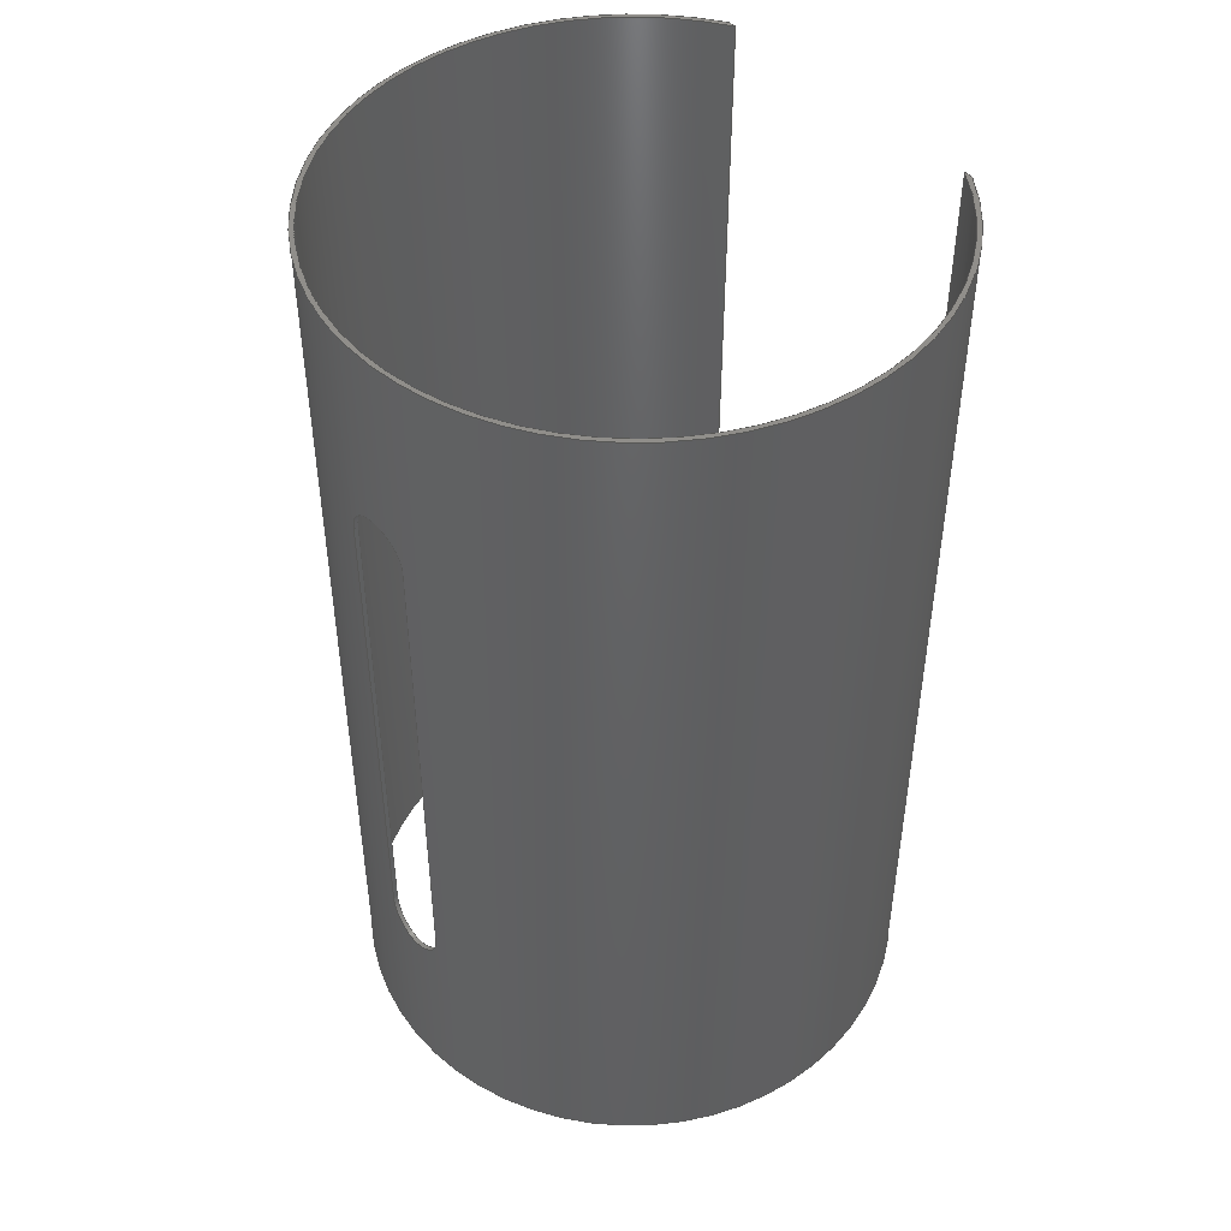
<metadata>
{"format":"step","ext":"step","renderer":"f3d","projection":"perspective","resolution":1024,"background":"white","views":[{"elev":46.7,"azim":-130.5,"up":"+Y"}]}
</metadata>
<code>
ISO-10303-21;
DATA;
#1=MECHANICAL_DESIGN_GEOMETRIC_PRESENTATION_REPRESENTATION('',(#4),#374);
#2=SHAPE_REPRESENTATION_RELATIONSHIP('SRR','None',#381,#3);
#3=ADVANCED_BREP_SHAPE_REPRESENTATION('',(#5),#373);
#4=STYLED_ITEM('',(#391),#5);
#5=MANIFOLD_SOLID_BREP('Body1',#178);
#6=FACE_BOUND('',#33,.T.);
#7=FACE_BOUND('',#36,.T.);
#8=CIRCLE('',#197,3.25);
#9=CIRCLE('',#198,3.25);
#10=CIRCLE('',#201,3.3);
#11=CIRCLE('',#202,3.3);
#12=PLANE('',#193);
#13=PLANE('',#195);
#14=PLANE('',#199);
#15=PLANE('',#203);
#16=PLANE('',#204);
#17=PLANE('',#205);
#18=FACE_OUTER_BOUND('',#28,.T.);
#19=FACE_OUTER_BOUND('',#29,.T.);
#20=FACE_OUTER_BOUND('',#30,.T.);
#21=FACE_OUTER_BOUND('',#31,.T.);
#22=FACE_OUTER_BOUND('',#32,.T.);
#23=FACE_OUTER_BOUND('',#34,.T.);
#24=FACE_OUTER_BOUND('',#35,.T.);
#25=FACE_OUTER_BOUND('',#37,.T.);
#26=FACE_OUTER_BOUND('',#38,.T.);
#27=FACE_OUTER_BOUND('',#39,.T.);
#28=EDGE_LOOP('',(#116,#117,#118,#119));
#29=EDGE_LOOP('',(#120,#121,#122,#123));
#30=EDGE_LOOP('',(#124,#125,#126,#127));
#31=EDGE_LOOP('',(#128,#129,#130,#131));
#32=EDGE_LOOP('',(#132,#133,#134,#135));
#33=EDGE_LOOP('',(#136,#137,#138,#139));
#34=EDGE_LOOP('',(#140,#141,#142,#143));
#35=EDGE_LOOP('',(#144,#145,#146,#147));
#36=EDGE_LOOP('',(#148,#149,#150,#151));
#37=EDGE_LOOP('',(#152,#153,#154,#155));
#38=EDGE_LOOP('',(#156,#157,#158,#159));
#39=EDGE_LOOP('',(#160,#161,#162,#163));
#40=LINE('',#275,#56);
#41=LINE('',#295,#57);
#42=LINE('',#298,#58);
#43=LINE('',#300,#59);
#44=LINE('',#301,#60);
#45=LINE('',#341,#61);
#46=LINE('',#343,#62);
#47=LINE('',#344,#63);
#48=LINE('',#350,#64);
#49=LINE('',#353,#65);
#50=LINE('',#356,#66);
#51=LINE('',#358,#67);
#52=LINE('',#359,#68);
#53=LINE('',#365,#69);
#54=LINE('',#367,#70);
#55=LINE('',#368,#71);
#56=VECTOR('',#210,1);
#57=VECTOR('',#211,1);
#58=VECTOR('',#214,1);
#59=VECTOR('',#215,1);
#60=VECTOR('',#216,1);
#61=VECTOR('',#219,1);
#62=VECTOR('',#222,1);
#63=VECTOR('',#223,1);
#64=VECTOR('',#228,1);
#65=VECTOR('',#231,1);
#66=VECTOR('',#234,1);
#67=VECTOR('',#235,1);
#68=VECTOR('',#236,1);
#69=VECTOR('',#243,1);
#70=VECTOR('',#246,1);
#71=VECTOR('',#247,1);
#72=B_SPLINE_CURVE_WITH_KNOTS('',3,(#256,#257,#258,#259,#260,#261,#262,
#263,#264,#265,#266,#267,#268,#269,#270,#271,#272,#273),.UNSPECIFIED.,.F.,
 .F.,(4,2,2,2,2,2,2,2,4),(-1.207,-1.056,-0.905,
-0.7542,-0.6034,-0.4525,-0.3017,
-0.1508,0),.UNSPECIFIED.);
#73=B_SPLINE_CURVE_WITH_KNOTS('',3,(#277,#278,#279,#280,#281,#282,#283,
#284,#285,#286,#287,#288,#289,#290,#291,#292,#293,#294),.UNSPECIFIED.,.F.,
 .F.,(4,2,2,2,2,2,2,2,4),(0,0.1508,0.3017,0.4525,
0.6033,0.7542,0.905,1.056,1.207),
 .UNSPECIFIED.);
#74=B_SPLINE_CURVE_WITH_KNOTS('',3,(#304,#305,#306,#307,#308,#309,#310,
#311,#312,#313,#314,#315,#316,#317,#318,#319,#320,#321),.UNSPECIFIED.,.F.,
 .F.,(4,2,2,2,2,2,2,2,4),(0,0.1508,0.3017,0.4525,
0.6034,0.7542,0.905,1.056,1.207),
 .UNSPECIFIED.);
#75=B_SPLINE_CURVE_WITH_KNOTS('',3,(#323,#324,#325,#326,#327,#328,#329,
#330,#331,#332,#333,#334,#335,#336,#337,#338,#339,#340),.UNSPECIFIED.,.F.,
 .F.,(4,2,2,2,2,2,2,2,4),(-1.207,-1.056,-0.905,
-0.7542,-0.6033,-0.4525,-0.3017,
-0.1508,0),.UNSPECIFIED.);
#76=VERTEX_POINT('',#254);
#77=VERTEX_POINT('',#255);
#78=VERTEX_POINT('',#274);
#79=VERTEX_POINT('',#276);
#80=VERTEX_POINT('',#297);
#81=VERTEX_POINT('',#299);
#82=VERTEX_POINT('',#303);
#83=VERTEX_POINT('',#322);
#84=VERTEX_POINT('',#346);
#85=VERTEX_POINT('',#347);
#86=VERTEX_POINT('',#349);
#87=VERTEX_POINT('',#351);
#88=VERTEX_POINT('',#355);
#89=VERTEX_POINT('',#357);
#90=VERTEX_POINT('',#361);
#91=VERTEX_POINT('',#363);
#92=EDGE_CURVE('',#76,#77,#72,.T.);
#93=EDGE_CURVE('',#78,#76,#40,.T.);
#94=EDGE_CURVE('',#79,#78,#73,.T.);
#95=EDGE_CURVE('',#79,#77,#41,.T.);
#96=EDGE_CURVE('',#77,#80,#42,.T.);
#97=EDGE_CURVE('',#81,#79,#43,.T.);
#98=EDGE_CURVE('',#81,#80,#44,.T.);
#99=EDGE_CURVE('',#80,#82,#74,.T.);
#100=EDGE_CURVE('',#83,#81,#75,.T.);
#101=EDGE_CURVE('',#83,#82,#45,.T.);
#102=EDGE_CURVE('',#82,#76,#46,.T.);
#103=EDGE_CURVE('',#78,#83,#47,.T.);
#104=EDGE_CURVE('',#84,#85,#8,.T.);
#105=EDGE_CURVE('',#84,#86,#48,.T.);
#106=EDGE_CURVE('',#87,#86,#9,.T.);
#107=EDGE_CURVE('',#85,#87,#49,.T.);
#108=EDGE_CURVE('',#85,#88,#50,.T.);
#109=EDGE_CURVE('',#89,#87,#51,.T.);
#110=EDGE_CURVE('',#88,#89,#52,.T.);
#111=EDGE_CURVE('',#90,#88,#10,.T.);
#112=EDGE_CURVE('',#91,#89,#11,.T.);
#113=EDGE_CURVE('',#90,#91,#53,.T.);
#114=EDGE_CURVE('',#84,#90,#54,.T.);
#115=EDGE_CURVE('',#86,#91,#55,.T.);
#116=ORIENTED_EDGE('',*,*,#92,.F.);
#117=ORIENTED_EDGE('',*,*,#93,.F.);
#118=ORIENTED_EDGE('',*,*,#94,.F.);
#119=ORIENTED_EDGE('',*,*,#95,.T.);
#120=ORIENTED_EDGE('',*,*,#96,.F.);
#121=ORIENTED_EDGE('',*,*,#95,.F.);
#122=ORIENTED_EDGE('',*,*,#97,.F.);
#123=ORIENTED_EDGE('',*,*,#98,.T.);
#124=ORIENTED_EDGE('',*,*,#99,.F.);
#125=ORIENTED_EDGE('',*,*,#98,.F.);
#126=ORIENTED_EDGE('',*,*,#100,.F.);
#127=ORIENTED_EDGE('',*,*,#101,.T.);
#128=ORIENTED_EDGE('',*,*,#102,.F.);
#129=ORIENTED_EDGE('',*,*,#101,.F.);
#130=ORIENTED_EDGE('',*,*,#103,.F.);
#131=ORIENTED_EDGE('',*,*,#93,.T.);
#132=ORIENTED_EDGE('',*,*,#104,.F.);
#133=ORIENTED_EDGE('',*,*,#105,.T.);
#134=ORIENTED_EDGE('',*,*,#106,.F.);
#135=ORIENTED_EDGE('',*,*,#107,.F.);
#136=ORIENTED_EDGE('',*,*,#99,.T.);
#137=ORIENTED_EDGE('',*,*,#102,.T.);
#138=ORIENTED_EDGE('',*,*,#92,.T.);
#139=ORIENTED_EDGE('',*,*,#96,.T.);
#140=ORIENTED_EDGE('',*,*,#108,.F.);
#141=ORIENTED_EDGE('',*,*,#107,.T.);
#142=ORIENTED_EDGE('',*,*,#109,.F.);
#143=ORIENTED_EDGE('',*,*,#110,.F.);
#144=ORIENTED_EDGE('',*,*,#111,.T.);
#145=ORIENTED_EDGE('',*,*,#110,.T.);
#146=ORIENTED_EDGE('',*,*,#112,.F.);
#147=ORIENTED_EDGE('',*,*,#113,.F.);
#148=ORIENTED_EDGE('',*,*,#100,.T.);
#149=ORIENTED_EDGE('',*,*,#97,.T.);
#150=ORIENTED_EDGE('',*,*,#94,.T.);
#151=ORIENTED_EDGE('',*,*,#103,.T.);
#152=ORIENTED_EDGE('',*,*,#114,.T.);
#153=ORIENTED_EDGE('',*,*,#113,.T.);
#154=ORIENTED_EDGE('',*,*,#115,.F.);
#155=ORIENTED_EDGE('',*,*,#105,.F.);
#156=ORIENTED_EDGE('',*,*,#115,.T.);
#157=ORIENTED_EDGE('',*,*,#112,.T.);
#158=ORIENTED_EDGE('',*,*,#109,.T.);
#159=ORIENTED_EDGE('',*,*,#106,.T.);
#160=ORIENTED_EDGE('',*,*,#114,.F.);
#161=ORIENTED_EDGE('',*,*,#104,.T.);
#162=ORIENTED_EDGE('',*,*,#108,.T.);
#163=ORIENTED_EDGE('',*,*,#111,.F.);
#164=CYLINDRICAL_SURFACE('',#192,0.4);
#165=CYLINDRICAL_SURFACE('',#194,0.4);
#166=CYLINDRICAL_SURFACE('',#196,3.25);
#167=CYLINDRICAL_SURFACE('',#200,3.3);
#168=ADVANCED_FACE('',(#18),#164,.F.);
#169=ADVANCED_FACE('',(#19),#12,.F.);
#170=ADVANCED_FACE('',(#20),#165,.F.);
#171=ADVANCED_FACE('',(#21),#13,.F.);
#172=ADVANCED_FACE('',(#22,#6),#166,.F.);
#173=ADVANCED_FACE('',(#23),#14,.T.);
#174=ADVANCED_FACE('',(#24,#7),#167,.T.);
#175=ADVANCED_FACE('',(#25),#15,.T.);
#176=ADVANCED_FACE('',(#26),#16,.T.);
#177=ADVANCED_FACE('',(#27),#17,.F.);
#178=CLOSED_SHELL('',(#168,#169,#170,#171,#172,#173,#174,#175,#176,#177));
#179=DERIVED_UNIT_ELEMENT(#181,1);
#180=DERIVED_UNIT_ELEMENT(#376,3);
#181=(
MASS_UNIT()
NAMED_UNIT(*)
SI_UNIT(.KILO.,.GRAM.)
);
#182=DERIVED_UNIT((#179,#180));
#183=MEASURE_REPRESENTATION_ITEM('density measure',
POSITIVE_RATIO_MEASURE(7850),#182);
#184=PROPERTY_DEFINITION_REPRESENTATION(#189,#186);
#185=PROPERTY_DEFINITION_REPRESENTATION(#190,#187);
#186=REPRESENTATION('material name',(#188),#373);
#187=REPRESENTATION('density',(#183),#373);
#188=DESCRIPTIVE_REPRESENTATION_ITEM('Steel','Steel');
#189=PROPERTY_DEFINITION('material property','material name',#383);
#190=PROPERTY_DEFINITION('material property','density of part',#383);
#191=AXIS2_PLACEMENT_3D('placement',#252,#206,#207);
#192=AXIS2_PLACEMENT_3D('',#253,#208,#209);
#193=AXIS2_PLACEMENT_3D('',#296,#212,#213);
#194=AXIS2_PLACEMENT_3D('',#302,#217,#218);
#195=AXIS2_PLACEMENT_3D('',#342,#220,#221);
#196=AXIS2_PLACEMENT_3D('',#345,#224,#225);
#197=AXIS2_PLACEMENT_3D('',#348,#226,#227);
#198=AXIS2_PLACEMENT_3D('',#352,#229,#230);
#199=AXIS2_PLACEMENT_3D('',#354,#232,#233);
#200=AXIS2_PLACEMENT_3D('',#360,#237,#238);
#201=AXIS2_PLACEMENT_3D('',#362,#239,#240);
#202=AXIS2_PLACEMENT_3D('',#364,#241,#242);
#203=AXIS2_PLACEMENT_3D('',#366,#244,#245);
#204=AXIS2_PLACEMENT_3D('',#369,#248,#249);
#205=AXIS2_PLACEMENT_3D('',#370,#250,#251);
#206=DIRECTION('axis',(0,0,1));
#207=DIRECTION('refdir',(1,0,0));
#208=DIRECTION('center_axis',(0,0,1));
#209=DIRECTION('ref_axis',(1,0,0));
#210=DIRECTION('',(0,0,1));
#211=DIRECTION('',(0,0,1));
#212=DIRECTION('center_axis',(1,0,0));
#213=DIRECTION('ref_axis',(0,1,0));
#214=DIRECTION('',(0,-1,0));
#215=DIRECTION('',(0,1,0));
#216=DIRECTION('',(0,0,1));
#217=DIRECTION('center_axis',(0,0,1));
#218=DIRECTION('ref_axis',(-1,0,0));
#219=DIRECTION('',(0,0,1));
#220=DIRECTION('center_axis',(-1,0,0));
#221=DIRECTION('ref_axis',(0,-1,0));
#222=DIRECTION('',(0,1,0));
#223=DIRECTION('',(0,-1,0));
#224=DIRECTION('center_axis',(0,1,0));
#225=DIRECTION('ref_axis',(1.366e-15,0,-1));
#226=DIRECTION('center_axis',(0,1,0));
#227=DIRECTION('ref_axis',(0.5077,0,0.8615));
#228=DIRECTION('',(0,1,0));
#229=DIRECTION('center_axis',(0,-1,0));
#230=DIRECTION('ref_axis',(0.5077,0,0.8615));
#231=DIRECTION('',(0,1,0));
#232=DIRECTION('center_axis',(0,0,1));
#233=DIRECTION('ref_axis',(1,0,0));
#234=DIRECTION('',(-1,0,0));
#235=DIRECTION('',(1,0,0));
#236=DIRECTION('',(0,1,0));
#237=DIRECTION('center_axis',(0,1,0));
#238=DIRECTION('ref_axis',(9.42e-16,0,-1));
#239=DIRECTION('center_axis',(0,1,0));
#240=DIRECTION('ref_axis',(0.5292,0,0.8485));
#241=DIRECTION('center_axis',(0,1,0));
#242=DIRECTION('ref_axis',(0.5292,0,0.8485));
#243=DIRECTION('',(0,1,0));
#244=DIRECTION('center_axis',(0,0,1));
#245=DIRECTION('ref_axis',(1,0,0));
#246=DIRECTION('',(1,0,0));
#247=DIRECTION('',(1,0,0));
#248=DIRECTION('center_axis',(0,1,0));
#249=DIRECTION('ref_axis',(1,0,0));
#250=DIRECTION('center_axis',(0,1,0));
#251=DIRECTION('ref_axis',(1,0,0));
#252=CARTESIAN_POINT('',(0,0,0));
#253=CARTESIAN_POINT('Origin',(-15,8.5,0));
#254=CARTESIAN_POINT('',(-15.4,8.5,11.77));
#255=CARTESIAN_POINT('',(-14.6,8.5,11.77));
#256=CARTESIAN_POINT('Ctrl Pts',(-15.4,8.5,11.77));
#257=CARTESIAN_POINT('Ctrl Pts',(-15.4,8.55,11.77));
#258=CARTESIAN_POINT('Ctrl Pts',(-15.39,8.604,11.77));
#259=CARTESIAN_POINT('Ctrl Pts',(-15.35,8.702,11.77));
#260=CARTESIAN_POINT('Ctrl Pts',(-15.32,8.747,11.77));
#261=CARTESIAN_POINT('Ctrl Pts',(-15.25,8.818,11.76));
#262=CARTESIAN_POINT('Ctrl Pts',(-15.2,8.849,11.76));
#263=CARTESIAN_POINT('Ctrl Pts',(-15.1,8.89,11.75));
#264=CARTESIAN_POINT('Ctrl Pts',(-15.05,8.9,11.75));
#265=CARTESIAN_POINT('Ctrl Pts',(-14.95,8.9,11.75));
#266=CARTESIAN_POINT('Ctrl Pts',(-14.9,8.89,11.75));
#267=CARTESIAN_POINT('Ctrl Pts',(-14.8,8.849,11.76));
#268=CARTESIAN_POINT('Ctrl Pts',(-14.75,8.818,11.76));
#269=CARTESIAN_POINT('Ctrl Pts',(-14.68,8.747,11.77));
#270=CARTESIAN_POINT('Ctrl Pts',(-14.65,8.702,11.77));
#271=CARTESIAN_POINT('Ctrl Pts',(-14.61,8.604,11.77));
#272=CARTESIAN_POINT('Ctrl Pts',(-14.6,8.55,11.77));
#273=CARTESIAN_POINT('Ctrl Pts',(-14.6,8.5,11.77));
#274=CARTESIAN_POINT('',(-15.4,8.5,11.72));
#275=CARTESIAN_POINT('',(-15.4,8.5,0));
#276=CARTESIAN_POINT('',(-14.6,8.5,11.72));
#277=CARTESIAN_POINT('Ctrl Pts',(-14.6,8.5,11.72));
#278=CARTESIAN_POINT('Ctrl Pts',(-14.6,8.55,11.72));
#279=CARTESIAN_POINT('Ctrl Pts',(-14.61,8.604,11.72));
#280=CARTESIAN_POINT('Ctrl Pts',(-14.65,8.702,11.72));
#281=CARTESIAN_POINT('Ctrl Pts',(-14.68,8.747,11.72));
#282=CARTESIAN_POINT('Ctrl Pts',(-14.75,8.818,11.71));
#283=CARTESIAN_POINT('Ctrl Pts',(-14.8,8.849,11.71));
#284=CARTESIAN_POINT('Ctrl Pts',(-14.9,8.89,11.7));
#285=CARTESIAN_POINT('Ctrl Pts',(-14.95,8.9,11.7));
#286=CARTESIAN_POINT('Ctrl Pts',(-15.05,8.9,11.7));
#287=CARTESIAN_POINT('Ctrl Pts',(-15.1,8.89,11.7));
#288=CARTESIAN_POINT('Ctrl Pts',(-15.2,8.849,11.71));
#289=CARTESIAN_POINT('Ctrl Pts',(-15.25,8.818,11.71));
#290=CARTESIAN_POINT('Ctrl Pts',(-15.32,8.747,11.72));
#291=CARTESIAN_POINT('Ctrl Pts',(-15.35,8.702,11.72));
#292=CARTESIAN_POINT('Ctrl Pts',(-15.39,8.604,11.72));
#293=CARTESIAN_POINT('Ctrl Pts',(-15.4,8.55,11.72));
#294=CARTESIAN_POINT('Ctrl Pts',(-15.4,8.5,11.72));
#295=CARTESIAN_POINT('',(-14.6,8.5,0));
#296=CARTESIAN_POINT('Origin',(-14.6,2.5,0));
#297=CARTESIAN_POINT('',(-14.6,2.5,11.77));
#298=CARTESIAN_POINT('',(-14.6,0,11.77));
#299=CARTESIAN_POINT('',(-14.6,2.5,11.72));
#300=CARTESIAN_POINT('',(-14.6,0,11.72));
#301=CARTESIAN_POINT('',(-14.6,2.5,0));
#302=CARTESIAN_POINT('Origin',(-15,2.5,0));
#303=CARTESIAN_POINT('',(-15.4,2.5,11.77));
#304=CARTESIAN_POINT('Ctrl Pts',(-14.6,2.5,11.77));
#305=CARTESIAN_POINT('Ctrl Pts',(-14.6,2.45,11.77));
#306=CARTESIAN_POINT('Ctrl Pts',(-14.61,2.396,11.77));
#307=CARTESIAN_POINT('Ctrl Pts',(-14.65,2.298,11.77));
#308=CARTESIAN_POINT('Ctrl Pts',(-14.68,2.253,11.77));
#309=CARTESIAN_POINT('Ctrl Pts',(-14.75,2.182,11.76));
#310=CARTESIAN_POINT('Ctrl Pts',(-14.8,2.151,11.76));
#311=CARTESIAN_POINT('Ctrl Pts',(-14.9,2.11,11.75));
#312=CARTESIAN_POINT('Ctrl Pts',(-14.95,2.1,11.75));
#313=CARTESIAN_POINT('Ctrl Pts',(-15.05,2.1,11.75));
#314=CARTESIAN_POINT('Ctrl Pts',(-15.1,2.11,11.75));
#315=CARTESIAN_POINT('Ctrl Pts',(-15.2,2.151,11.76));
#316=CARTESIAN_POINT('Ctrl Pts',(-15.25,2.182,11.76));
#317=CARTESIAN_POINT('Ctrl Pts',(-15.32,2.253,11.77));
#318=CARTESIAN_POINT('Ctrl Pts',(-15.35,2.298,11.77));
#319=CARTESIAN_POINT('Ctrl Pts',(-15.39,2.396,11.77));
#320=CARTESIAN_POINT('Ctrl Pts',(-15.4,2.45,11.77));
#321=CARTESIAN_POINT('Ctrl Pts',(-15.4,2.5,11.77));
#322=CARTESIAN_POINT('',(-15.4,2.5,11.72));
#323=CARTESIAN_POINT('Ctrl Pts',(-15.4,2.5,11.72));
#324=CARTESIAN_POINT('Ctrl Pts',(-15.4,2.45,11.72));
#325=CARTESIAN_POINT('Ctrl Pts',(-15.39,2.396,11.72));
#326=CARTESIAN_POINT('Ctrl Pts',(-15.35,2.298,11.72));
#327=CARTESIAN_POINT('Ctrl Pts',(-15.32,2.253,11.72));
#328=CARTESIAN_POINT('Ctrl Pts',(-15.25,2.182,11.71));
#329=CARTESIAN_POINT('Ctrl Pts',(-15.2,2.151,11.71));
#330=CARTESIAN_POINT('Ctrl Pts',(-15.1,2.11,11.7));
#331=CARTESIAN_POINT('Ctrl Pts',(-15.05,2.1,11.7));
#332=CARTESIAN_POINT('Ctrl Pts',(-14.95,2.1,11.7));
#333=CARTESIAN_POINT('Ctrl Pts',(-14.9,2.11,11.7));
#334=CARTESIAN_POINT('Ctrl Pts',(-14.8,2.151,11.71));
#335=CARTESIAN_POINT('Ctrl Pts',(-14.75,2.182,11.71));
#336=CARTESIAN_POINT('Ctrl Pts',(-14.68,2.253,11.72));
#337=CARTESIAN_POINT('Ctrl Pts',(-14.65,2.298,11.72));
#338=CARTESIAN_POINT('Ctrl Pts',(-14.61,2.396,11.72));
#339=CARTESIAN_POINT('Ctrl Pts',(-14.6,2.45,11.72));
#340=CARTESIAN_POINT('Ctrl Pts',(-14.6,2.5,11.72));
#341=CARTESIAN_POINT('',(-15.4,2.5,0));
#342=CARTESIAN_POINT('Origin',(-15.4,8.5,0));
#343=CARTESIAN_POINT('',(-15.4,0,11.77));
#344=CARTESIAN_POINT('',(-15.4,0,11.72));
#345=CARTESIAN_POINT('Origin',(-15,0,15));
#346=CARTESIAN_POINT('',(-13.35,0,17.8));
#347=CARTESIAN_POINT('',(-16.65,0,17.8));
#348=CARTESIAN_POINT('Origin',(-15,0,15));
#349=CARTESIAN_POINT('',(-13.35,11,17.8));
#350=CARTESIAN_POINT('',(-13.35,0,17.8));
#351=CARTESIAN_POINT('',(-16.65,11,17.8));
#352=CARTESIAN_POINT('Origin',(-15,11,15));
#353=CARTESIAN_POINT('',(-16.65,0,17.8));
#354=CARTESIAN_POINT('Origin',(-16.75,0,17.8));
#355=CARTESIAN_POINT('',(-16.75,0,17.8));
#356=CARTESIAN_POINT('',(-15,0,17.8));
#357=CARTESIAN_POINT('',(-16.75,11,17.8));
#358=CARTESIAN_POINT('',(-15,11,17.8));
#359=CARTESIAN_POINT('',(-16.75,0,17.8));
#360=CARTESIAN_POINT('Origin',(-15,0,15));
#361=CARTESIAN_POINT('',(-13.25,0,17.8));
#362=CARTESIAN_POINT('Origin',(-15,0,15));
#363=CARTESIAN_POINT('',(-13.25,11,17.8));
#364=CARTESIAN_POINT('Origin',(-15,11,15));
#365=CARTESIAN_POINT('',(-13.25,0,17.8));
#366=CARTESIAN_POINT('Origin',(-13.35,0,17.8));
#367=CARTESIAN_POINT('',(-15,0,17.8));
#368=CARTESIAN_POINT('',(-15,11,17.8));
#369=CARTESIAN_POINT('Origin',(-15,11,14.75));
#370=CARTESIAN_POINT('Origin',(-15,0,14.75));
#371=UNCERTAINTY_MEASURE_WITH_UNIT(LENGTH_MEASURE(0.001),#375,
'DISTANCE_ACCURACY_VALUE',
'Maximum model space distance between geometric entities at asserted c
onnectivities');
#372=UNCERTAINTY_MEASURE_WITH_UNIT(LENGTH_MEASURE(0.001),#375,
'DISTANCE_ACCURACY_VALUE',
'Maximum model space distance between geometric entities at asserted c
onnectivities');
#373=(
GEOMETRIC_REPRESENTATION_CONTEXT(3)
GLOBAL_UNCERTAINTY_ASSIGNED_CONTEXT((#371))
GLOBAL_UNIT_ASSIGNED_CONTEXT((#375,#377,#378))
REPRESENTATION_CONTEXT('','3D')
);
#374=(
GEOMETRIC_REPRESENTATION_CONTEXT(3)
GLOBAL_UNCERTAINTY_ASSIGNED_CONTEXT((#372))
GLOBAL_UNIT_ASSIGNED_CONTEXT((#375,#377,#378))
REPRESENTATION_CONTEXT('','3D')
);
#375=(
LENGTH_UNIT()
NAMED_UNIT(*)
SI_UNIT(.CENTI.,.METRE.)
);
#376=(
LENGTH_UNIT()
NAMED_UNIT(*)
SI_UNIT($,.METRE.)
);
#377=(
NAMED_UNIT(*)
PLANE_ANGLE_UNIT()
SI_UNIT($,.RADIAN.)
);
#378=(
NAMED_UNIT(*)
SI_UNIT($,.STERADIAN.)
SOLID_ANGLE_UNIT()
);
#379=SHAPE_DEFINITION_REPRESENTATION(#380,#381);
#380=PRODUCT_DEFINITION_SHAPE('',$,#383);
#381=SHAPE_REPRESENTATION('',(#191),#373);
#382=PRODUCT_DEFINITION_CONTEXT('part definition',#387,'design');
#383=PRODUCT_DEFINITION('Crosshead Container Cover',
'Crosshead Container Cover',#384,#382);
#384=PRODUCT_DEFINITION_FORMATION('',$,#389);
#385=PRODUCT_RELATED_PRODUCT_CATEGORY('Crosshead Container Cover',
'Crosshead Container Cover',(#389));
#386=APPLICATION_PROTOCOL_DEFINITION('international standard',
'automotive_design',2009,#387);
#387=APPLICATION_CONTEXT(
'Core Data for Automotive Mechanical Design Process');
#388=PRODUCT_CONTEXT('part definition',#387,'mechanical');
#389=PRODUCT('Crosshead Container Cover','Crosshead Container Cover',$,
(#388));
#390=PRESENTATION_STYLE_ASSIGNMENT((#392));
#391=PRESENTATION_STYLE_ASSIGNMENT((#393));
#392=SURFACE_STYLE_USAGE(.BOTH.,#394);
#393=SURFACE_STYLE_USAGE(.BOTH.,#395);
#394=SURFACE_SIDE_STYLE('',(#396));
#395=SURFACE_SIDE_STYLE('',(#397));
#396=SURFACE_STYLE_FILL_AREA(#398);
#397=SURFACE_STYLE_FILL_AREA(#399);
#398=FILL_AREA_STYLE('Steel - Satin',(#400));
#399=FILL_AREA_STYLE('Paint - Metallic (Black)',(#401));
#400=FILL_AREA_STYLE_COLOUR('Steel - Satin',#402);
#401=FILL_AREA_STYLE_COLOUR('Paint - Metallic (Black)',#403);
#402=COLOUR_RGB('Steel - Satin',0.6275,0.6275,0.6275);
#403=COLOUR_RGB('Paint - Metallic (Black)',0.09804,0.09804,
0.09804);
ENDSEC;
END-ISO-10303-21;

</code>
